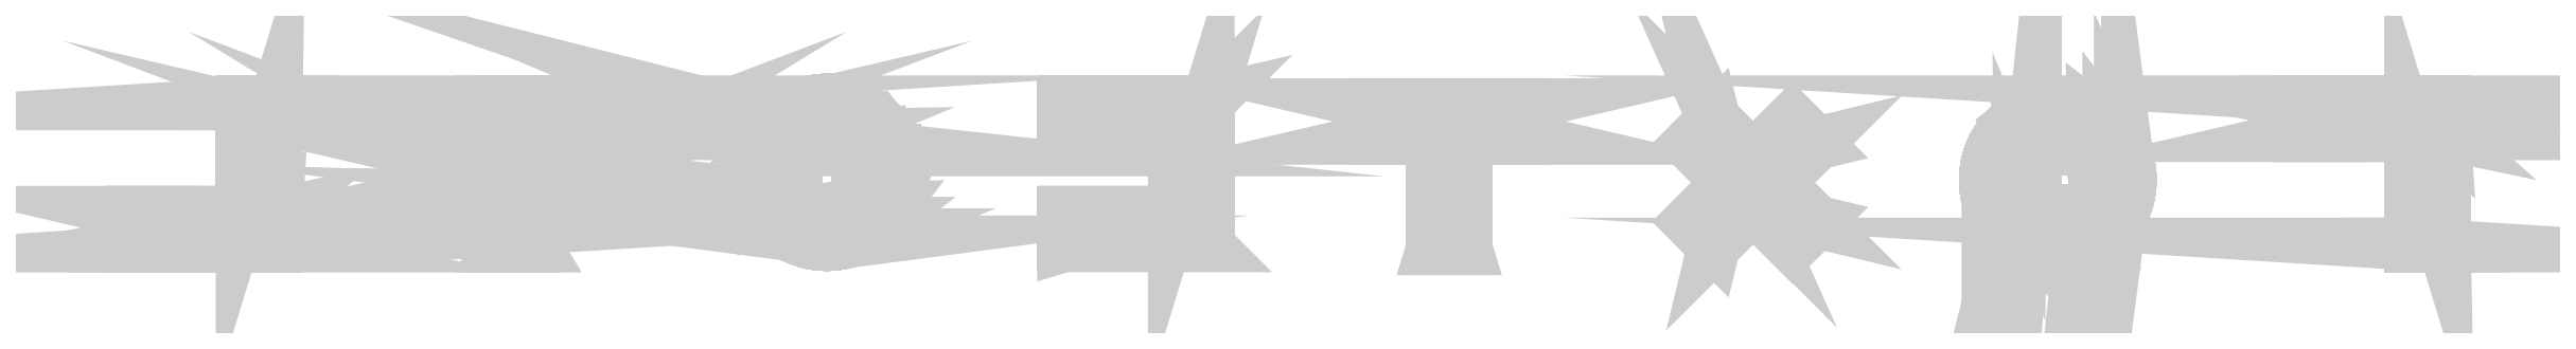
<metadata>
{"format":"dxf","ext":"dxf","renderer":"ezdxf+matplotlib","layout":"modelspace","background":"white","min_lineweight":24,"dpi":150}
</metadata>
<code>
0
SECTION
2
ENTITIES
0
INSERT
8
CEILING
66
     1
2
GROUP_21
10
1480
20
232.8
30
-1.137e-13
50
270
0
ATTRIB
8
0
10
0
20
0
30
0
40
1
1

2
Skp_GroupInstanceName
70
     0
0
SEQEND
8
CEILING
0
INSERT
8
0
66
     1
2
GROUP_7
10
-152.1
20
81.74
30
0
43
-1
50
90
210
0
220
0
230
-1
0
ATTRIB
8
0
10
0
20
0
30
0
40
1
1

2
Skp_GroupInstanceName
70
     0
0
SEQEND
8
0
0
INSERT
8
0
66
     1
2
GROUP_33
10
640.9
20
78.79
30
0
50
90
0
ATTRIB
8
0
10
0
20
0
30
0
40
1
1

2
Skp_GroupInstanceName
70
     0
0
SEQEND
8
0
0
INSERT
8
0
66
     1
2
GROUP_27
10
1166
20
102
30
-1.137e-13
0
ATTRIB
8
0
10
0
20
0
30
0
40
1
1

2
Skp_GroupInstanceName
70
     0
0
SEQEND
8
0
0
INSERT
8
0
66
     1
2
GROUP_37
10
1879
20
38.52
30
0
41
1
42
1
50
45
0
ATTRIB
8
0
10
0
20
0
30
0
40
1
1

2
Skp_GroupInstanceName
70
     0
0
SEQEND
8
0
0
INSERT
8
0
66
     1
2
GROUP_17
10
966.1
20
83.47
30
0
50
90
0
ATTRIB
8
0
10
0
20
0
30
0
40
1
1

2
Skp_GroupInstanceName
70
     0
0
SEQEND
8
0
0
INSERT
8
0
66
     1
2
GROUP_7
10
2464
20
235.7
30
0
50
270
0
ATTRIB
8
0
10
0
20
0
30
0
40
1
1

2
Skp_GroupInstanceName
70
     0
0
SEQEND
8
0
0
INSERT
8
0
66
     1
2
GROUP_17
10
2283
20
225.1
30
0
50
180
0
ATTRIB
8
0
10
0
20
0
30
0
40
1
1

2
Skp_GroupInstanceName
70
     0
0
SEQEND
8
0
0
ENDSEC
0
EOF

</code>
